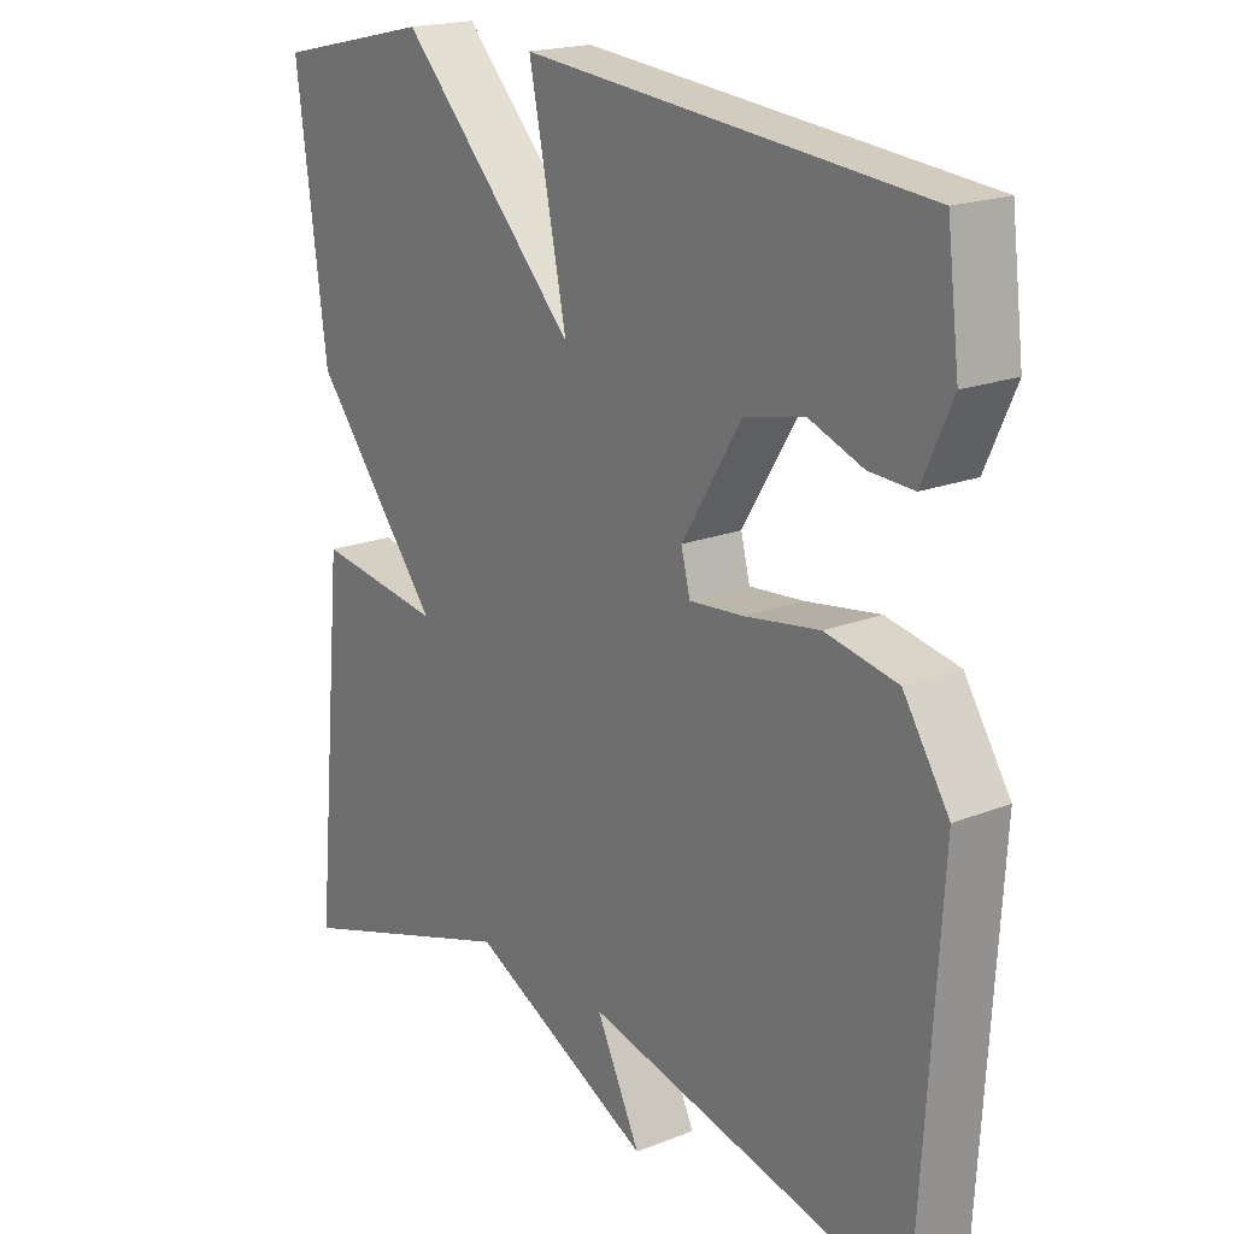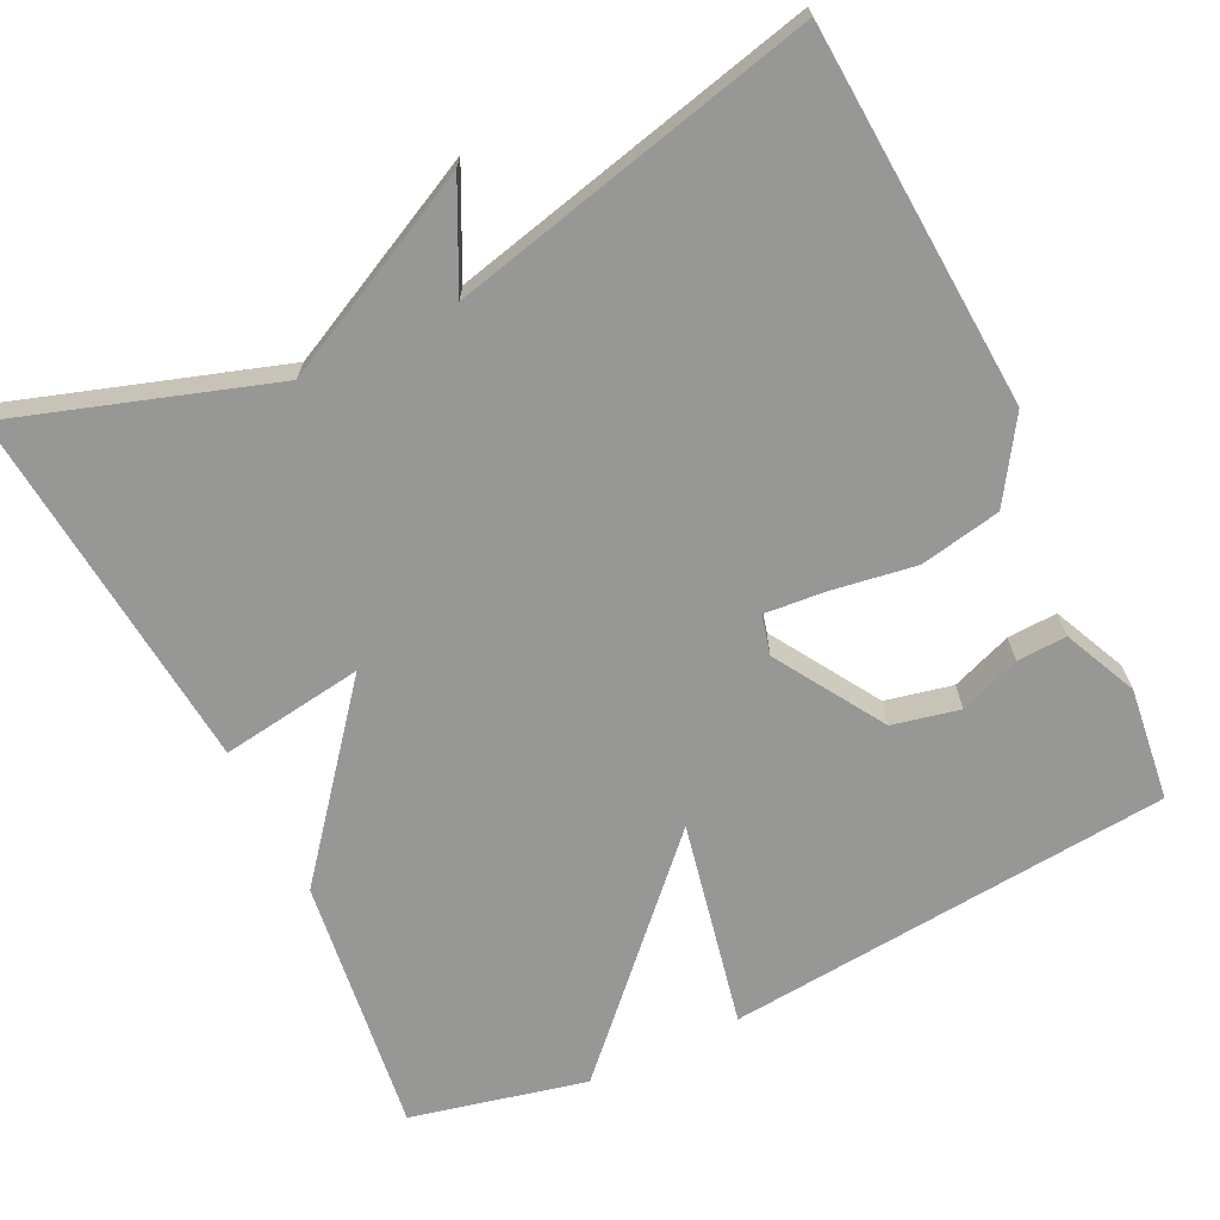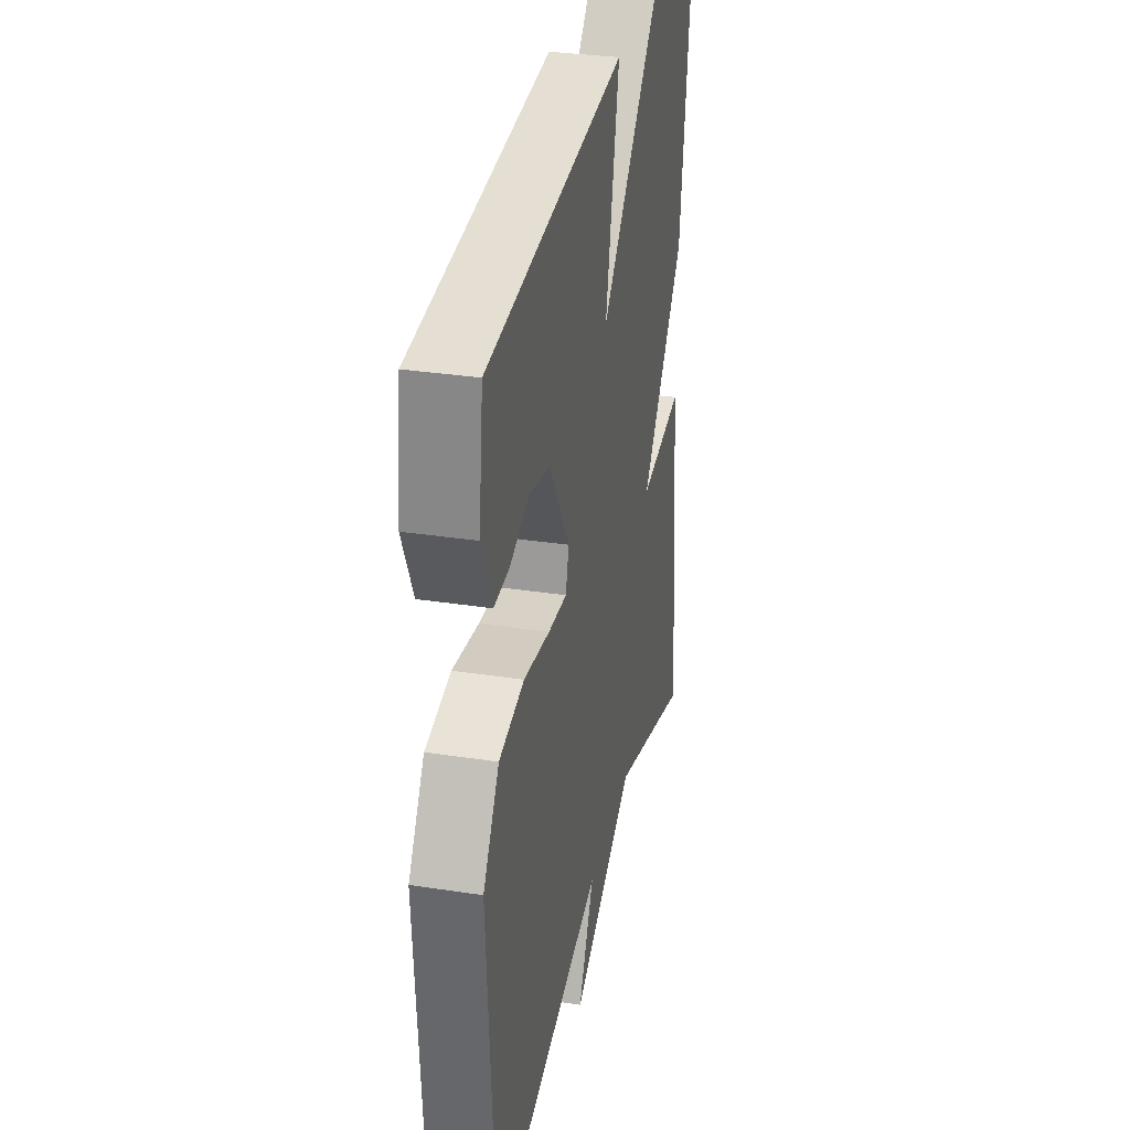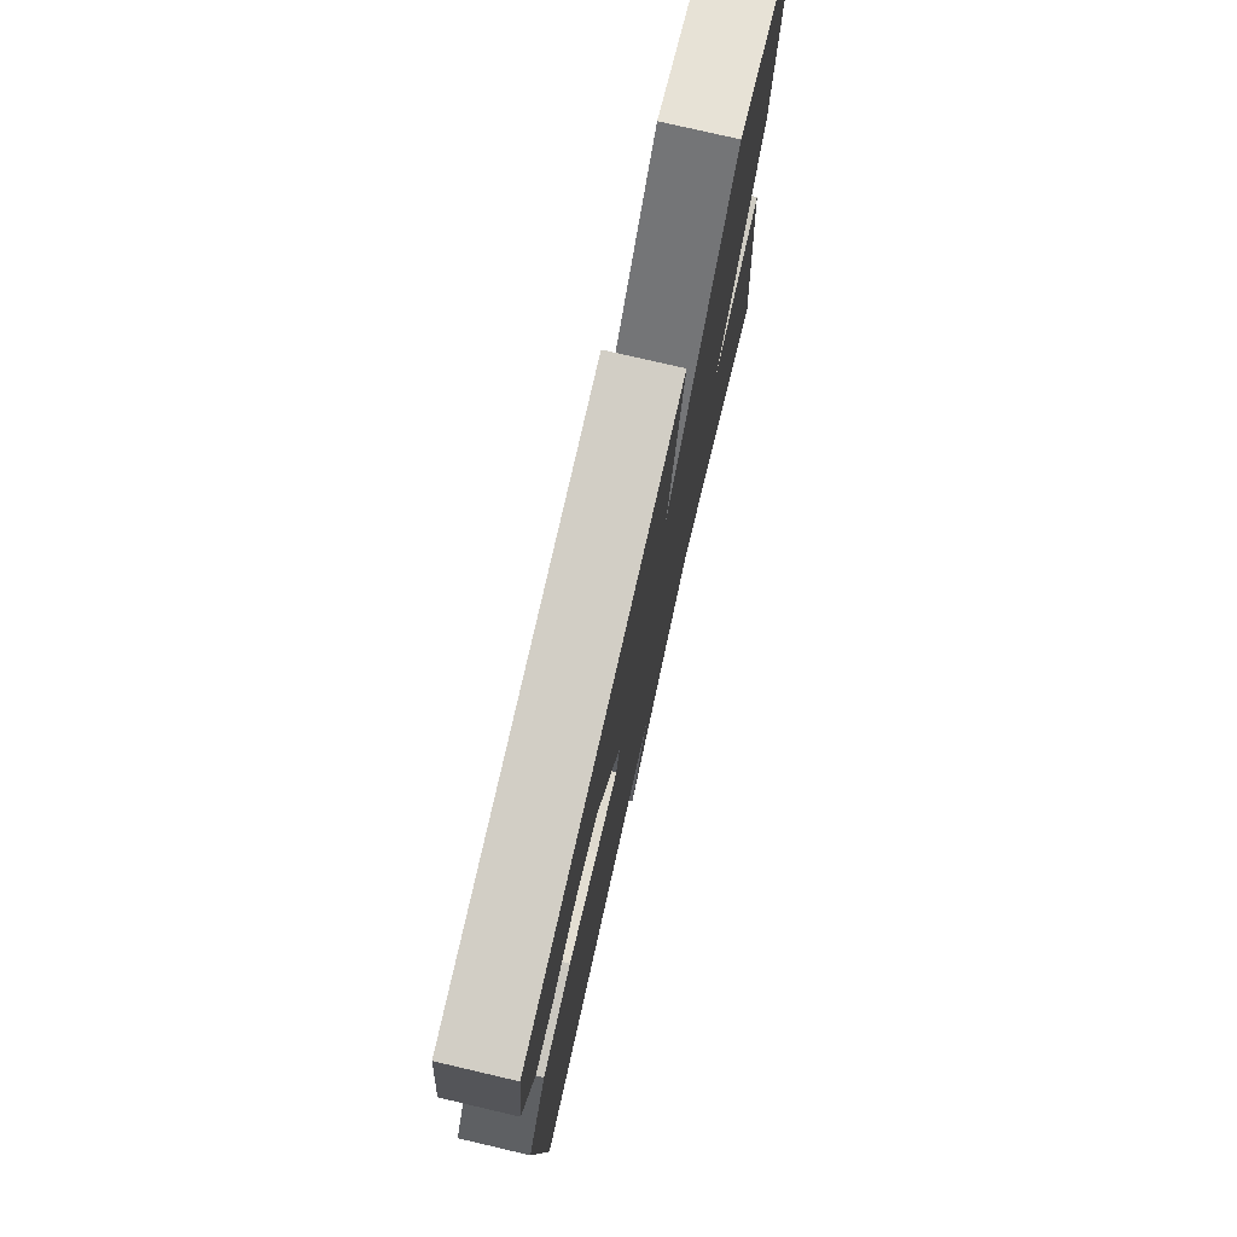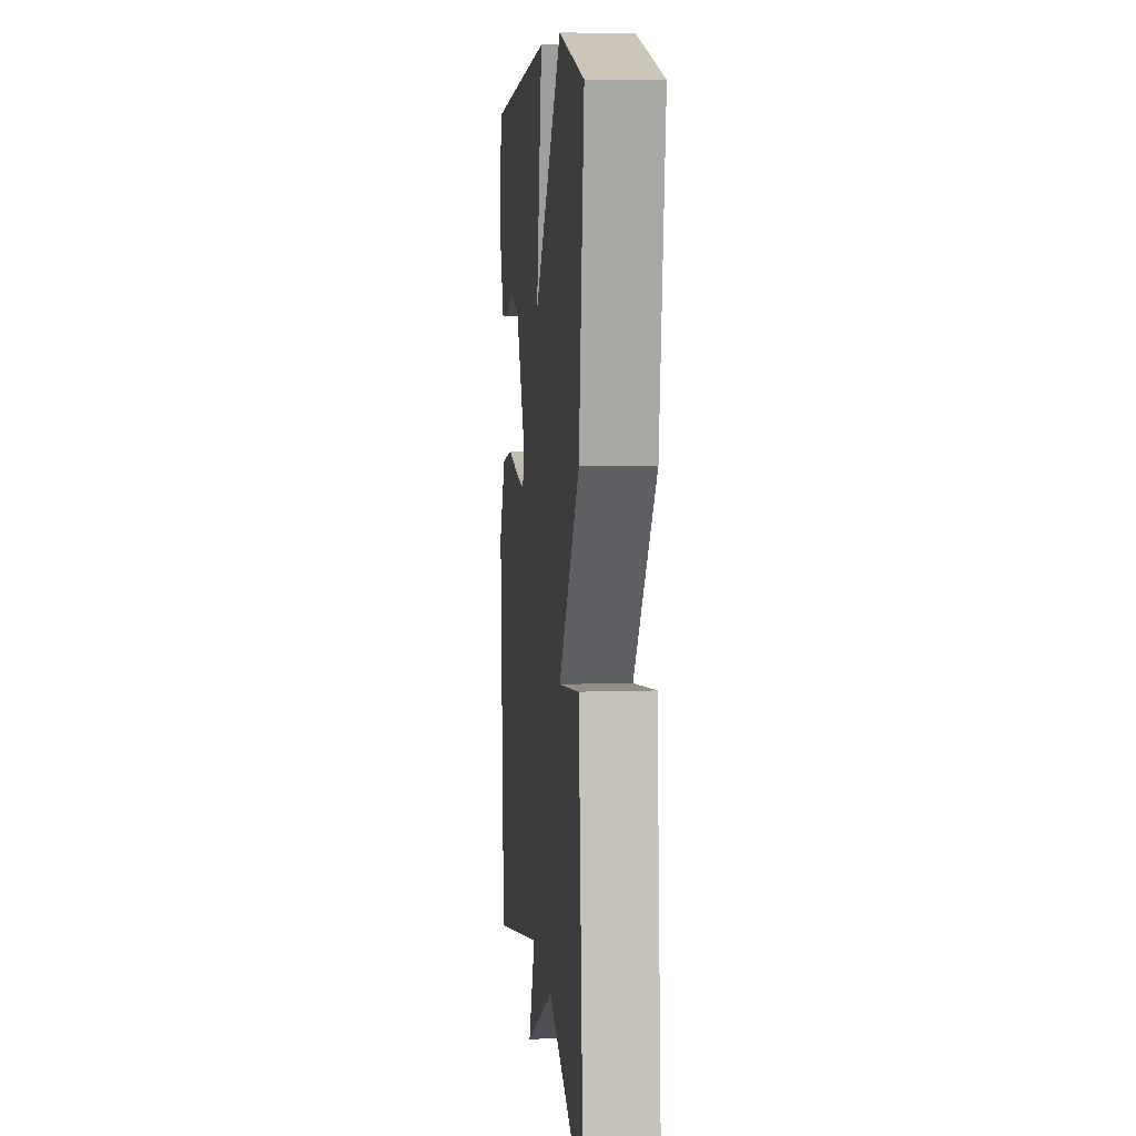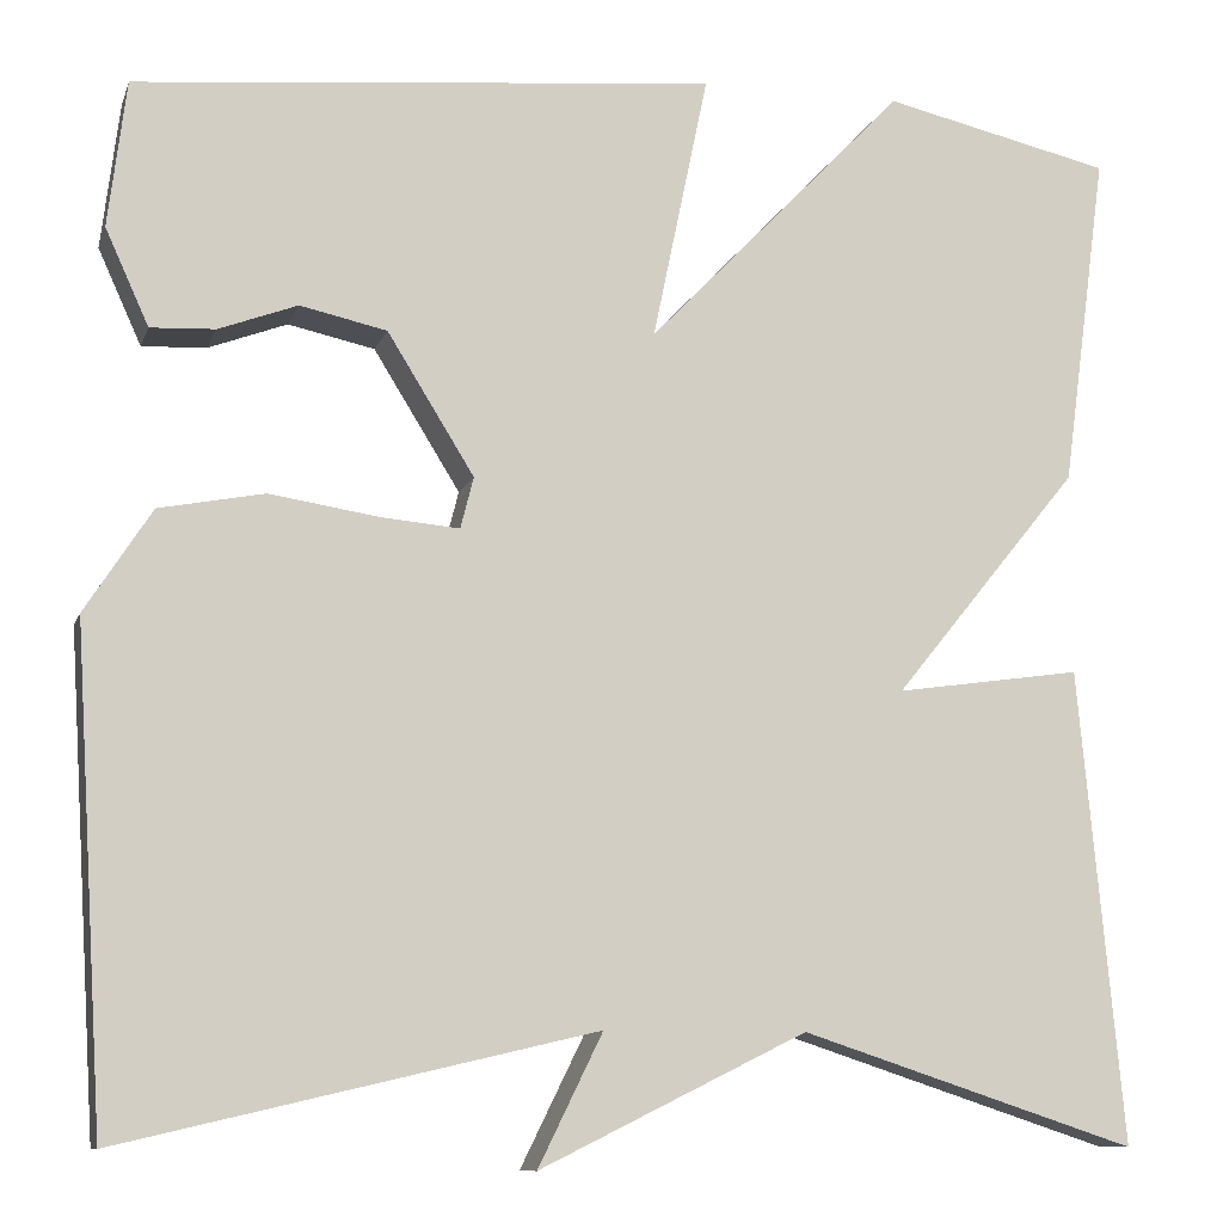
<metadata>
{"format":"obj","ext":"obj","renderer":"f3d","projection":"perspective","resolution":1024,"background":"white","views":[{"elev":19.2,"azim":-126.5,"up":"+Z"},{"elev":-68.1,"azim":-154.0,"up":"+Y"},{"elev":32.3,"azim":-77.9,"up":"+Z"},{"elev":76.8,"azim":-76.9,"up":"+Z"},{"elev":7.7,"azim":84.6,"up":"+Z"},{"elev":-9.9,"azim":-14.9,"up":"+Z"}]}
</metadata>
<code>
v 0.5 0.07 0.5
v 0.456 0.07 0.169
v 0.272 0.07 -0.057
v 0.456 0.07 -0.031
v 0.5 0.07 -0.5
v 0.168 0.07 -0.391
v -0.096 0.07 -0.521
v -0.032 0.07 -0.391
v -0.5 0.07 -0.5
v -0.53 0.07 -0.015
v -0.464 0.07 0.087
v -0.36 0.07 0.107
v -0.252 0.07 0.09
v -0.174 0.07 0.083
v -0.161 0.07 0.134
v -0.247 0.07 0.273
v -0.333 0.07 0.292
v -0.411 0.07 0.263
v -0.475 0.07 0.26
v -0.518 0.07 0.355
v -0.5 0.07 0.5
v 0.074 0.07 0.552
v 0.019 0.07 0.288
v 0.274 0.07 0.552
v 0.5 0 0.5
v 0.456 0 0.169
v 0.272 0 -0.057
v 0.456 0 -0.031
v 0.5 0 -0.5
v 0.168 0 -0.391
v -0.096 0 -0.521
v -0.032 0 -0.391
v -0.5 0 -0.5
v -0.53 0 -0.015
v -0.464 0 0.087
v -0.36 0 0.107
v -0.252 0 0.09
v -0.174 0 0.083
v -0.161 0 0.134
v -0.247 0 0.273
v -0.333 0 0.292
v -0.411 0 0.263
v -0.475 0 0.26
v -0.518 0 0.355
v -0.5 0 0.5
v 0.074 0 0.552
v 0.019 0 0.288
v 0.274 0 0.552
f 1 2 3
f 24 1 3
f 23 24 3
f 20 21 22 23
f 17 18 19 20
f 16 17 20 23
f 15 16 23 3
f 11 12 13
f 10 11 13
f 9 10 13
f 8 9 13
f 8 13 14
f 6 7 8
f 14 15 3
f 8 14 3
f 6 8 3
f 3 4 5 6
f 27 26 25
f 27 25 48
f 27 48 47
f 47 46 45 44
f 44 43 42 41
f 47 44 41 40
f 27 47 40 39
f 37 36 35
f 37 35 34
f 37 34 33
f 37 33 32
f 38 37 32
f 32 31 30
f 27 39 38
f 27 38 32
f 27 32 30
f 30 29 28 27
f 1 25 26 2
f 2 26 27 3
f 3 27 28 4
f 4 28 29 5
f 5 29 30 6
f 6 30 31 7
f 7 31 32 8
f 8 32 33 9
f 9 33 34 10
f 10 34 35 11
f 11 35 36 12
f 12 36 37 13
f 13 37 38 14
f 14 38 39 15
f 15 39 40 16
f 16 40 41 17
f 17 41 42 18
f 18 42 43 19
f 19 43 44 20
f 20 44 45 21
f 21 45 46 22
f 22 46 47 23
f 23 47 48 24
f 24 48 25 1

</code>
